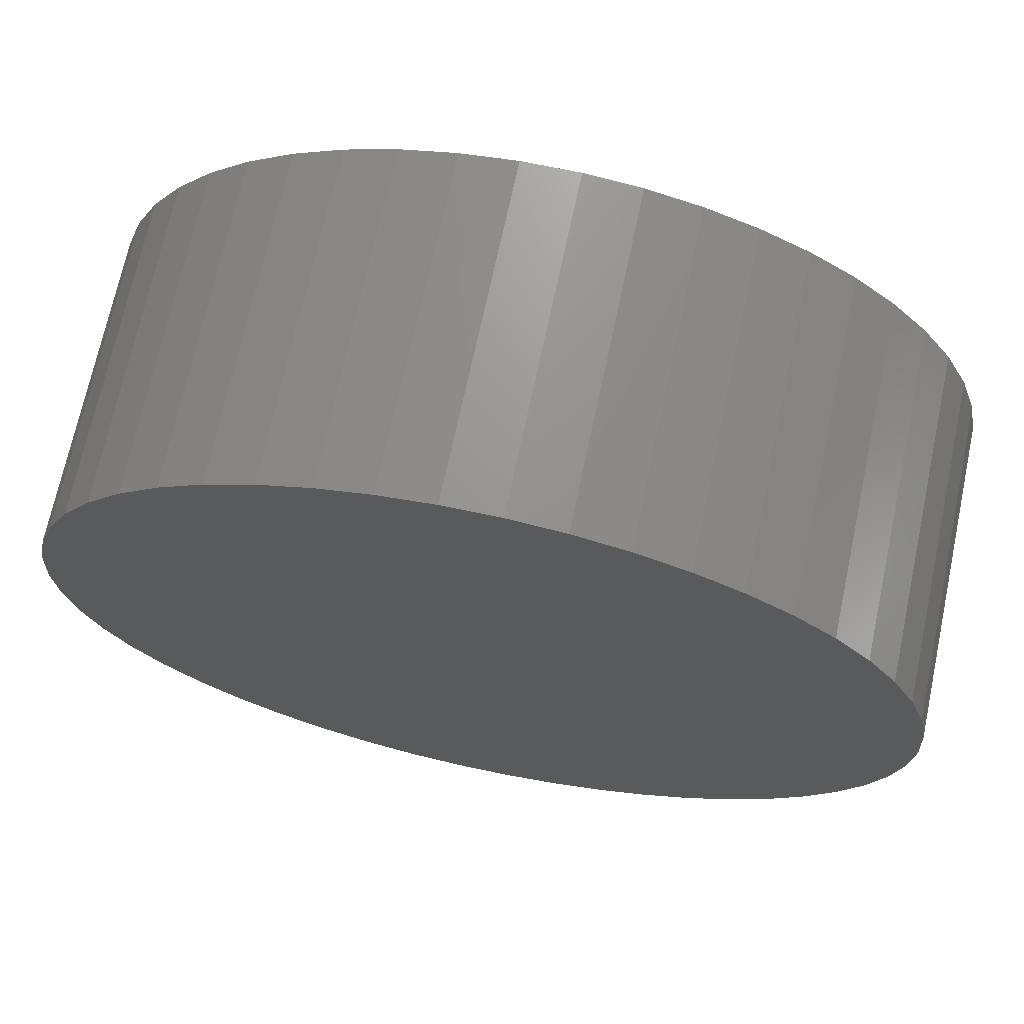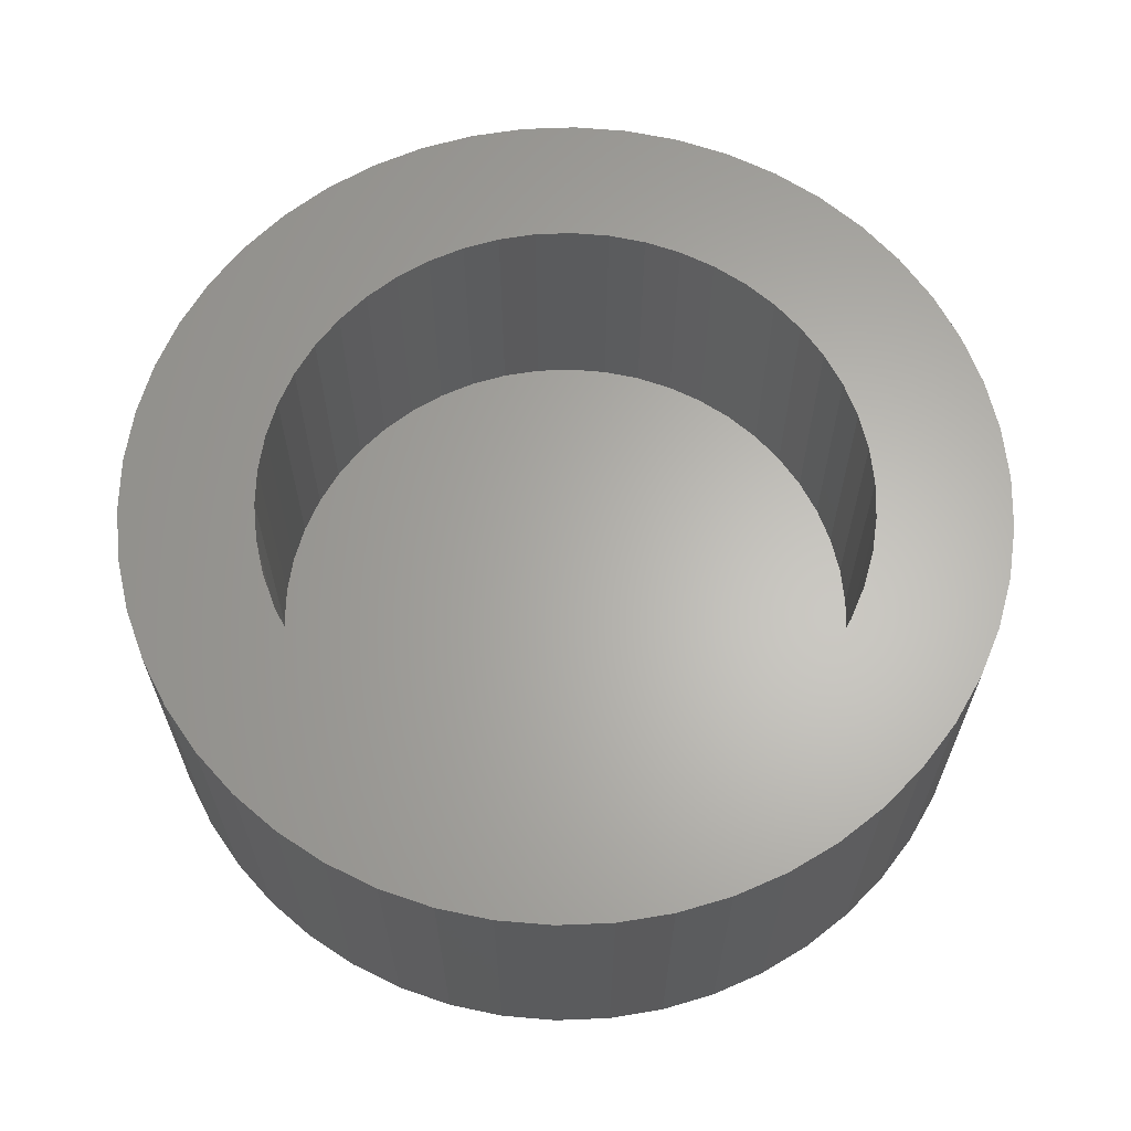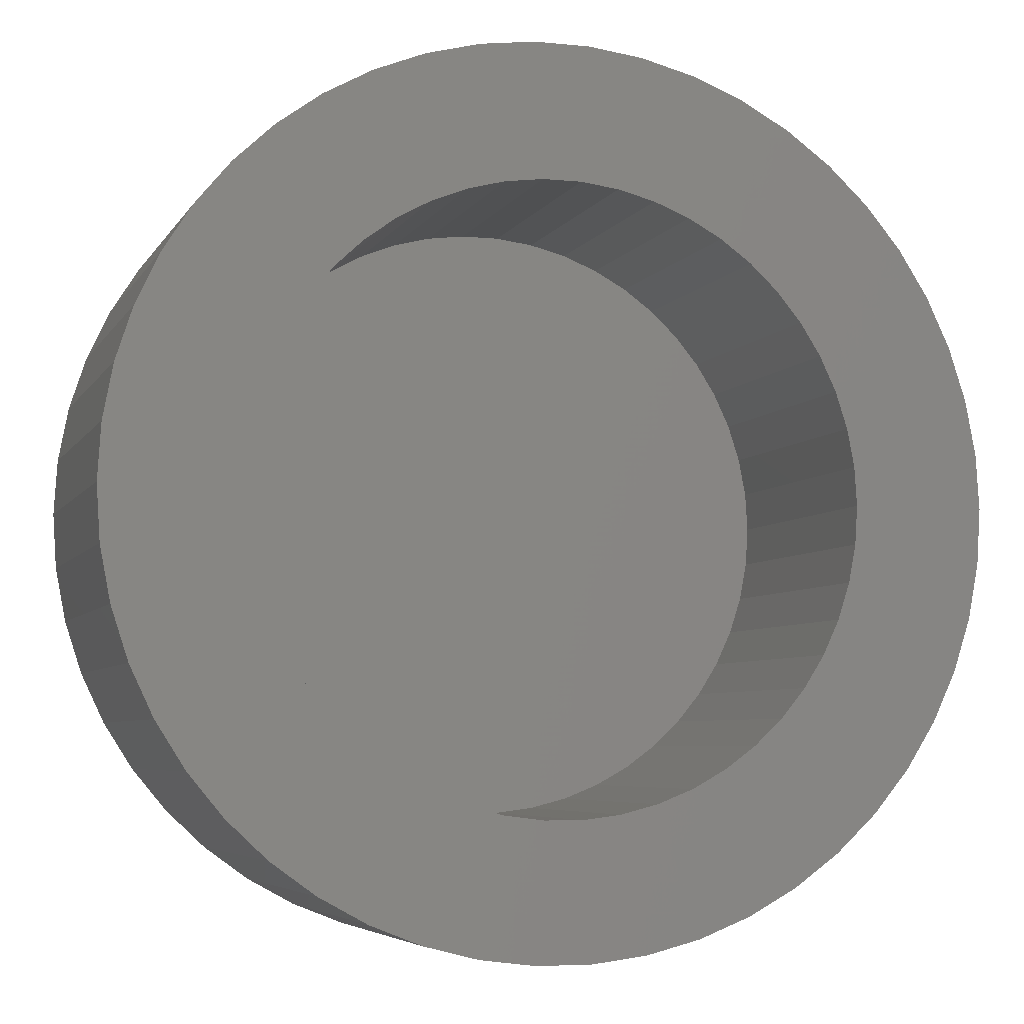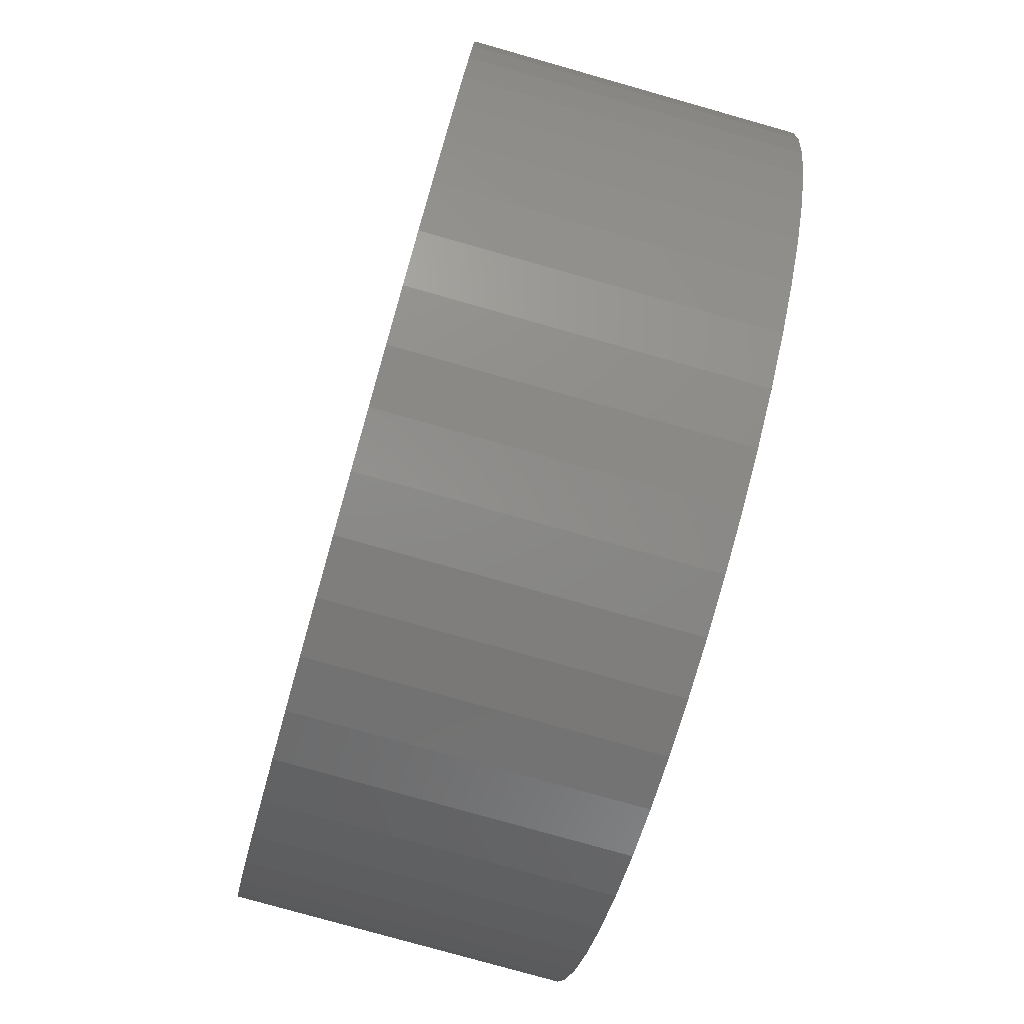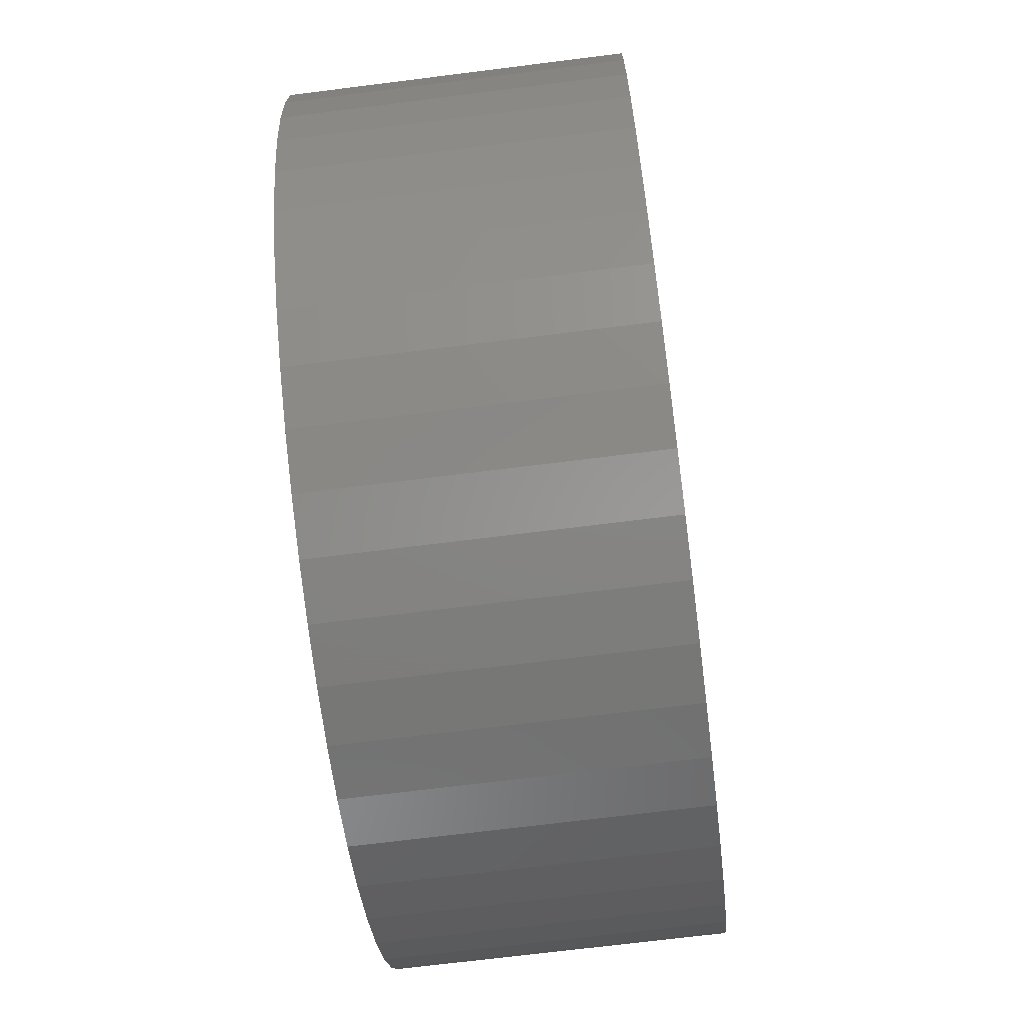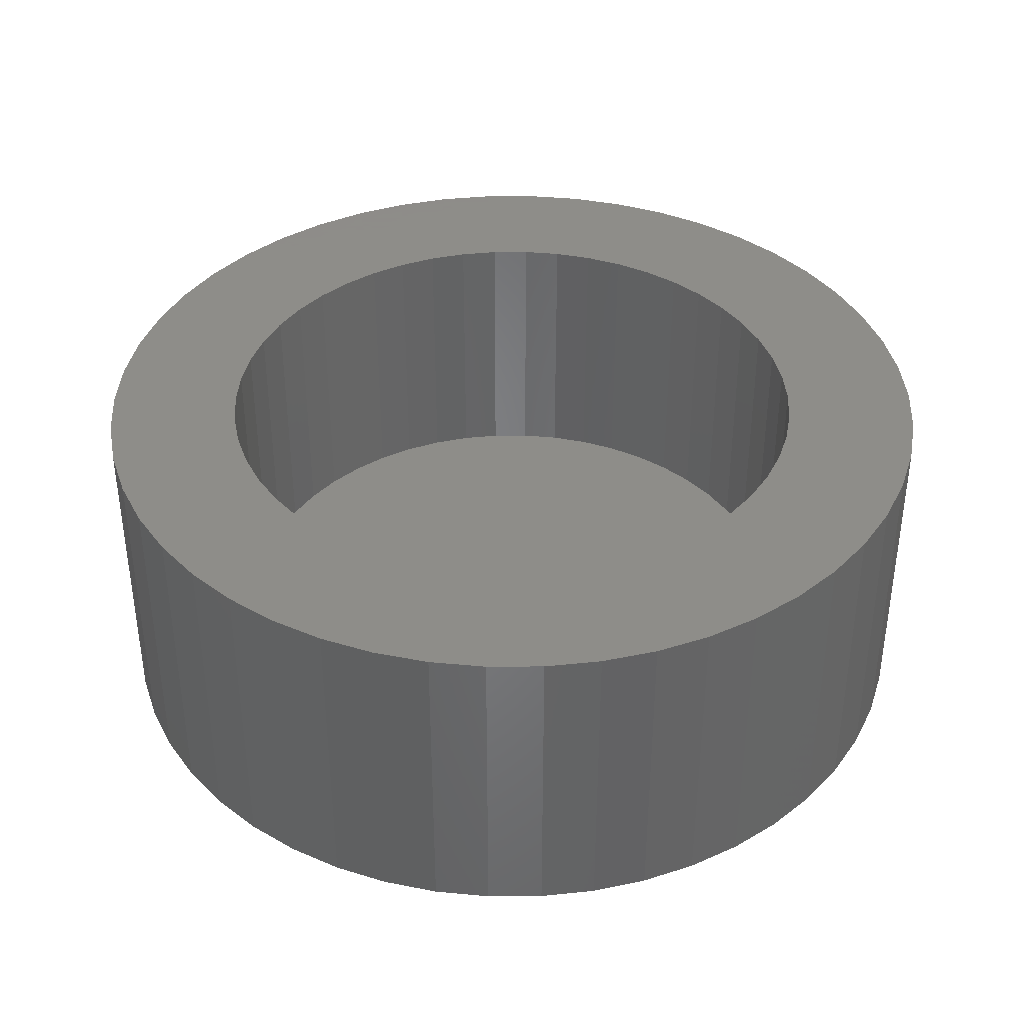
<metadata>
{"format":"stl","ext":"stl","renderer":"f3d","projection":"perspective","resolution":1024,"background":"white","views":[{"elev":70.1,"azim":-168.0,"up":"+Y"},{"elev":64.1,"azim":-2.3,"up":"+Z"},{"elev":-5.5,"azim":-17.3,"up":"+Y"},{"elev":-78.4,"azim":-105.8,"up":"+Y"},{"elev":-69.4,"azim":-82.8,"up":"+Y"},{"elev":38.5,"azim":-14.8,"up":"+Z"}]}
</metadata>
<code>
# stl→obj: 200 verts, 396 faces
v 9.5 0 0
v 9.425 1.191 -7
v 9.425 1.191 0
v 9.5 0 -7
v -9.5 0 -7
v -9.425 1.191 0
v -9.425 1.191 -7
v -9.5 0 0
v 0.5965 9.481 -7
v -0.5965 9.481 0
v 0.5965 9.481 0
v -0.5965 9.481 -7
v -0.5965 -9.481 -7
v 0.5965 -9.481 0
v -0.5965 -9.481 0
v 0.5965 -9.481 -7
v 6.925 6.503 -7
v 6.056 7.32 0
v 6.925 6.503 0
v 6.056 7.32 -7
v -6.056 7.32 -7
v -6.925 6.503 0
v -6.056 7.32 0
v -6.925 6.503 -7
v -2.936 9.035 -7
v -4.045 8.596 0
v -2.936 9.035 0
v -4.045 8.596 -7
v 8.833 3.497 0
v 8.325 4.577 -7
v 8.325 4.577 0
v 8.833 3.497 -7
v 9.202 2.363 -7
v 9.202 2.363 0
v 7.686 5.584 -7
v 7.686 5.584 0
v 4.045 8.596 -7
v 2.936 9.035 0
v 4.045 8.596 0
v 2.936 9.035 -7
v 5.09 8.021 -7
v 5.09 8.021 0
v -8.833 3.497 -7
v -8.325 4.577 0
v -8.325 4.577 -7
v -8.833 3.497 0
v -7.686 5.584 -7
v -7.686 5.584 0
v -9.202 2.363 -7
v -9.202 2.363 0
v -1.78 9.332 -7
v -1.78 9.332 0
v 1.78 -9.332 0
v 1.78 -9.332 -7
v 1.78 9.332 0
v 1.78 9.332 -7
v 6.6 0 0
v 6.548 0.8272 0
v 9.425 -1.191 0
v 6.393 1.641 0
v 6.548 -0.8272 0
v 6.137 2.43 0
v 9.202 -2.363 0
v 5.784 3.18 0
v 6.393 -1.641 0
v 5.34 3.879 0
v 8.833 -3.497 0
v 6.137 -2.43 0
v 4.811 4.518 0
v 4.207 5.085 0
v 3.536 5.573 0
v 2.81 5.972 0
v 2.04 6.277 0
v 1.237 6.483 0
v 0.4144 6.587 0
v -0.4144 6.587 0
v -1.237 6.483 0
v -2.04 6.277 0
v -2.81 5.972 0
v -3.536 5.573 0
v -5.09 8.021 0
v -4.207 5.085 0
v -4.811 4.518 0
v -5.34 3.879 0
v -5.784 3.18 0
v -6.137 2.43 0
v 8.325 -4.577 0
v 5.784 -3.18 0
v 7.686 -5.584 0
v 5.34 -3.879 0
v 6.925 -6.503 0
v 4.811 -4.518 0
v 6.056 -7.32 0
v 4.207 -5.085 0
v 5.09 -8.021 0
v 3.536 -5.573 0
v 4.045 -8.596 0
v 2.81 -5.972 0
v 2.936 -9.035 0
v 2.04 -6.277 0
v 1.237 -6.483 0
v 0.4144 -6.587 0
v -0.4144 -6.587 0
v -1.237 -6.483 0
v -1.78 -9.332 0
v -2.04 -6.277 0
v -2.936 -9.035 0
v -2.81 -5.972 0
v -4.045 -8.596 0
v -3.536 -5.573 0
v -5.09 -8.021 0
v -4.207 -5.085 0
v -6.056 -7.32 0
v -4.811 -4.518 0
v -6.925 -6.503 0
v -5.34 -3.879 0
v -7.686 -5.584 0
v -5.784 -3.18 0
v -8.325 -4.577 0
v -6.137 -2.43 0
v -8.833 -3.497 0
v -6.393 -1.641 0
v -9.202 -2.363 0
v -6.548 -0.8272 0
v -9.425 -1.191 0
v -6.6 0 0
v -6.393 1.641 0
v -6.548 0.8272 0
v -5.09 8.021 -7
v 9.425 -1.191 -7
v 7.686 -5.584 -7
v 6.925 -6.503 -7
v 9.202 -2.363 -7
v 8.833 -3.497 -7
v -8.325 -4.577 -7
v -8.833 -3.497 -7
v 8.325 -4.577 -7
v 6.056 -7.32 -7
v 5.09 -8.021 -7
v 4.045 -8.596 -7
v 2.936 -9.035 -7
v -1.78 -9.332 -7
v -2.936 -9.035 -7
v -4.045 -8.596 -7
v -5.09 -8.021 -7
v -6.056 -7.32 -7
v -6.925 -6.503 -7
v -7.686 -5.584 -7
v -9.202 -2.363 -7
v -9.425 -1.191 -7
v 6.6 0 -6
v 6.548 0.8272 -6
v -6.548 0.8272 -6
v -6.6 0 -6
v -0.4144 6.587 -6
v 0.4144 6.587 -6
v 0.4144 -6.587 -6
v -0.4144 -6.587 -6
v 4.207 5.085 -6
v 4.811 4.518 -6
v -4.811 4.518 -6
v -4.207 5.085 -6
v -2.81 5.972 -6
v -2.04 6.277 -6
v 5.34 -3.879 -6
v 5.784 -3.18 -6
v 6.137 2.43 -6
v 5.784 3.18 -6
v 6.393 1.641 -6
v 5.34 3.879 -6
v 2.04 6.277 -6
v 2.81 5.972 -6
v 3.536 5.573 -6
v -5.784 3.18 -6
v -6.137 2.43 -6
v -6.393 1.641 -6
v -1.237 6.483 -6
v 2.81 -5.972 -6
v 2.04 -6.277 -6
v 1.237 6.483 -6
v -5.34 3.879 -6
v -3.536 5.573 -6
v 6.548 -0.8272 -6
v 4.811 -4.518 -6
v 6.393 -1.641 -6
v 6.137 -2.43 -6
v 4.207 -5.085 -6
v 3.536 -5.573 -6
v 1.237 -6.483 -6
v -1.237 -6.483 -6
v -2.04 -6.277 -6
v -2.81 -5.972 -6
v -3.536 -5.573 -6
v -4.207 -5.085 -6
v -4.811 -4.518 -6
v -5.34 -3.879 -6
v -5.784 -3.18 -6
v -6.137 -2.43 -6
v -6.393 -1.641 -6
v -6.548 -0.8272 -6
f 1 2 3
f 2 1 4
f 5 6 7
f 6 5 8
f 9 10 11
f 10 9 12
f 13 14 15
f 14 13 16
f 17 18 19
f 18 17 20
f 21 22 23
f 22 21 24
f 25 26 27
f 26 25 28
f 29 30 31
f 30 29 32
f 3 33 34
f 33 3 2
f 31 35 36
f 35 31 30
f 37 38 39
f 38 37 40
f 41 39 42
f 39 41 37
f 43 44 45
f 44 43 46
f 47 22 24
f 22 47 48
f 49 46 43
f 46 49 50
f 51 27 52
f 27 51 25
f 16 53 14
f 53 16 54
f 34 32 29
f 32 34 33
f 36 17 19
f 17 36 35
f 40 55 38
f 55 40 56
f 56 11 55
f 11 56 9
f 20 42 18
f 42 20 41
f 45 48 47
f 48 45 44
f 7 50 49
f 50 7 6
f 57 1 3
f 58 3 34
f 1 57 59
f 60 34 29
f 61 59 57
f 62 29 31
f 59 61 63
f 64 31 36
f 65 63 61
f 66 36 19
f 63 65 67
f 68 67 65
f 3 58 57
f 34 60 58
f 29 62 60
f 69 19 18
f 31 64 62
f 36 66 64
f 70 18 42
f 19 69 66
f 18 70 69
f 71 42 39
f 42 71 70
f 72 39 38
f 39 72 71
f 38 73 72
f 55 73 38
f 55 74 73
f 11 74 55
f 11 75 74
f 11 76 75
f 10 76 11
f 10 77 76
f 52 77 10
f 52 78 77
f 27 78 52
f 78 27 79
f 26 79 27
f 79 26 80
f 81 80 26
f 80 81 82
f 23 82 81
f 82 23 83
f 22 83 23
f 83 22 84
f 48 84 22
f 84 48 85
f 44 85 48
f 46 86 44
f 85 44 86
f 67 68 87
f 88 87 68
f 87 88 89
f 90 89 88
f 89 90 91
f 92 91 90
f 91 92 93
f 94 93 92
f 93 94 95
f 96 95 94
f 95 96 97
f 98 97 96
f 97 98 99
f 100 99 98
f 100 53 99
f 101 53 100
f 101 14 53
f 102 14 101
f 103 14 102
f 103 15 14
f 104 15 103
f 104 105 15
f 106 105 104
f 107 106 108
f 106 107 105
f 109 108 110
f 108 109 107
f 111 110 112
f 113 112 114
f 110 111 109
f 115 114 116
f 117 116 118
f 112 113 111
f 119 118 120
f 121 120 122
f 123 122 124
f 114 115 113
f 125 124 126
f 86 46 127
f 50 127 46
f 116 117 115
f 127 50 128
f 118 119 117
f 6 128 50
f 120 121 119
f 128 6 126
f 122 123 121
f 8 126 6
f 124 125 123
f 126 8 125
f 28 81 26
f 81 28 129
f 129 23 81
f 23 129 21
f 12 52 10
f 52 12 51
f 59 4 1
f 4 59 130
f 91 131 89
f 131 91 132
f 67 133 63
f 133 67 134
f 63 130 59
f 130 63 133
f 135 121 136
f 121 135 119
f 130 2 4
f 133 2 130
f 133 33 2
f 134 33 133
f 134 32 33
f 137 32 134
f 137 30 32
f 131 30 137
f 131 35 30
f 132 35 131
f 132 17 35
f 138 17 132
f 138 20 17
f 139 20 138
f 139 41 20
f 140 41 139
f 140 37 41
f 141 37 140
f 141 40 37
f 54 40 141
f 54 56 40
f 16 56 54
f 16 9 56
f 13 9 16
f 13 12 9
f 142 12 13
f 142 51 12
f 143 51 142
f 143 25 51
f 144 25 143
f 144 28 25
f 145 28 144
f 145 129 28
f 146 129 145
f 146 21 129
f 147 21 146
f 147 24 21
f 148 24 147
f 148 47 24
f 135 47 148
f 135 45 47
f 136 45 135
f 136 43 45
f 149 43 136
f 149 49 43
f 150 49 149
f 150 7 49
f 7 150 5
f 140 95 97
f 95 140 139
f 138 91 93
f 91 138 132
f 89 137 87
f 137 89 131
f 136 123 149
f 123 136 121
f 141 97 99
f 97 141 140
f 54 99 53
f 99 54 141
f 87 134 67
f 134 87 137
f 142 15 105
f 15 142 13
f 144 107 109
f 107 144 143
f 143 105 107
f 105 143 142
f 147 117 148
f 117 147 115
f 147 113 115
f 113 147 146
f 149 125 150
f 125 149 123
f 150 8 5
f 8 150 125
f 139 93 95
f 93 139 138
f 148 119 135
f 119 148 117
f 145 109 111
f 109 145 144
f 146 111 113
f 111 146 145
f 151 58 152
f 58 151 57
f 126 153 128
f 153 126 154
f 155 75 76
f 75 155 156
f 157 103 102
f 103 157 158
f 159 69 70
f 69 159 160
f 161 82 83
f 82 161 162
f 163 78 79
f 78 163 164
f 165 88 166
f 88 165 90
f 167 64 168
f 64 167 62
f 152 60 169
f 60 152 58
f 168 66 170
f 66 168 64
f 171 72 73
f 72 171 172
f 173 70 71
f 70 173 159
f 86 174 85
f 174 86 175
f 127 175 86
f 175 127 176
f 164 77 78
f 77 164 177
f 178 100 98
f 100 178 179
f 169 62 167
f 62 169 60
f 170 69 160
f 69 170 66
f 180 73 74
f 73 180 171
f 156 74 75
f 74 156 180
f 172 71 72
f 71 172 173
f 85 181 84
f 181 85 174
f 84 161 83
f 161 84 181
f 128 176 127
f 176 128 153
f 182 79 80
f 79 182 163
f 162 80 82
f 80 162 182
f 177 76 77
f 76 177 155
f 183 57 151
f 57 183 61
f 184 90 165
f 90 184 92
f 185 61 183
f 61 185 65
f 152 183 151
f 169 183 152
f 169 185 183
f 167 185 169
f 167 186 185
f 168 186 167
f 168 166 186
f 170 166 168
f 170 165 166
f 160 165 170
f 160 184 165
f 159 184 160
f 159 187 184
f 173 187 159
f 173 188 187
f 172 188 173
f 172 178 188
f 171 178 172
f 171 179 178
f 180 179 171
f 180 189 179
f 156 189 180
f 156 157 189
f 155 157 156
f 155 158 157
f 177 158 155
f 177 190 158
f 164 190 177
f 164 191 190
f 163 191 164
f 163 192 191
f 182 192 163
f 182 193 192
f 162 193 182
f 162 194 193
f 161 194 162
f 161 195 194
f 181 195 161
f 181 196 195
f 174 196 181
f 174 197 196
f 175 197 174
f 175 198 197
f 176 198 175
f 176 199 198
f 153 199 176
f 153 200 199
f 200 153 154
f 187 96 94
f 96 187 188
f 184 94 92
f 94 184 187
f 166 68 186
f 68 166 88
f 116 197 118
f 197 116 196
f 120 199 122
f 199 120 198
f 188 98 96
f 98 188 178
f 186 65 185
f 65 186 68
f 158 104 103
f 104 158 190
f 191 108 106
f 108 191 192
f 193 112 110
f 112 193 194
f 190 106 104
f 106 190 191
f 194 114 112
f 114 194 195
f 114 196 116
f 196 114 195
f 118 198 120
f 198 118 197
f 122 200 124
f 200 122 199
f 124 154 126
f 154 124 200
f 179 101 100
f 101 179 189
f 189 102 101
f 102 189 157
f 192 110 108
f 110 192 193

</code>
